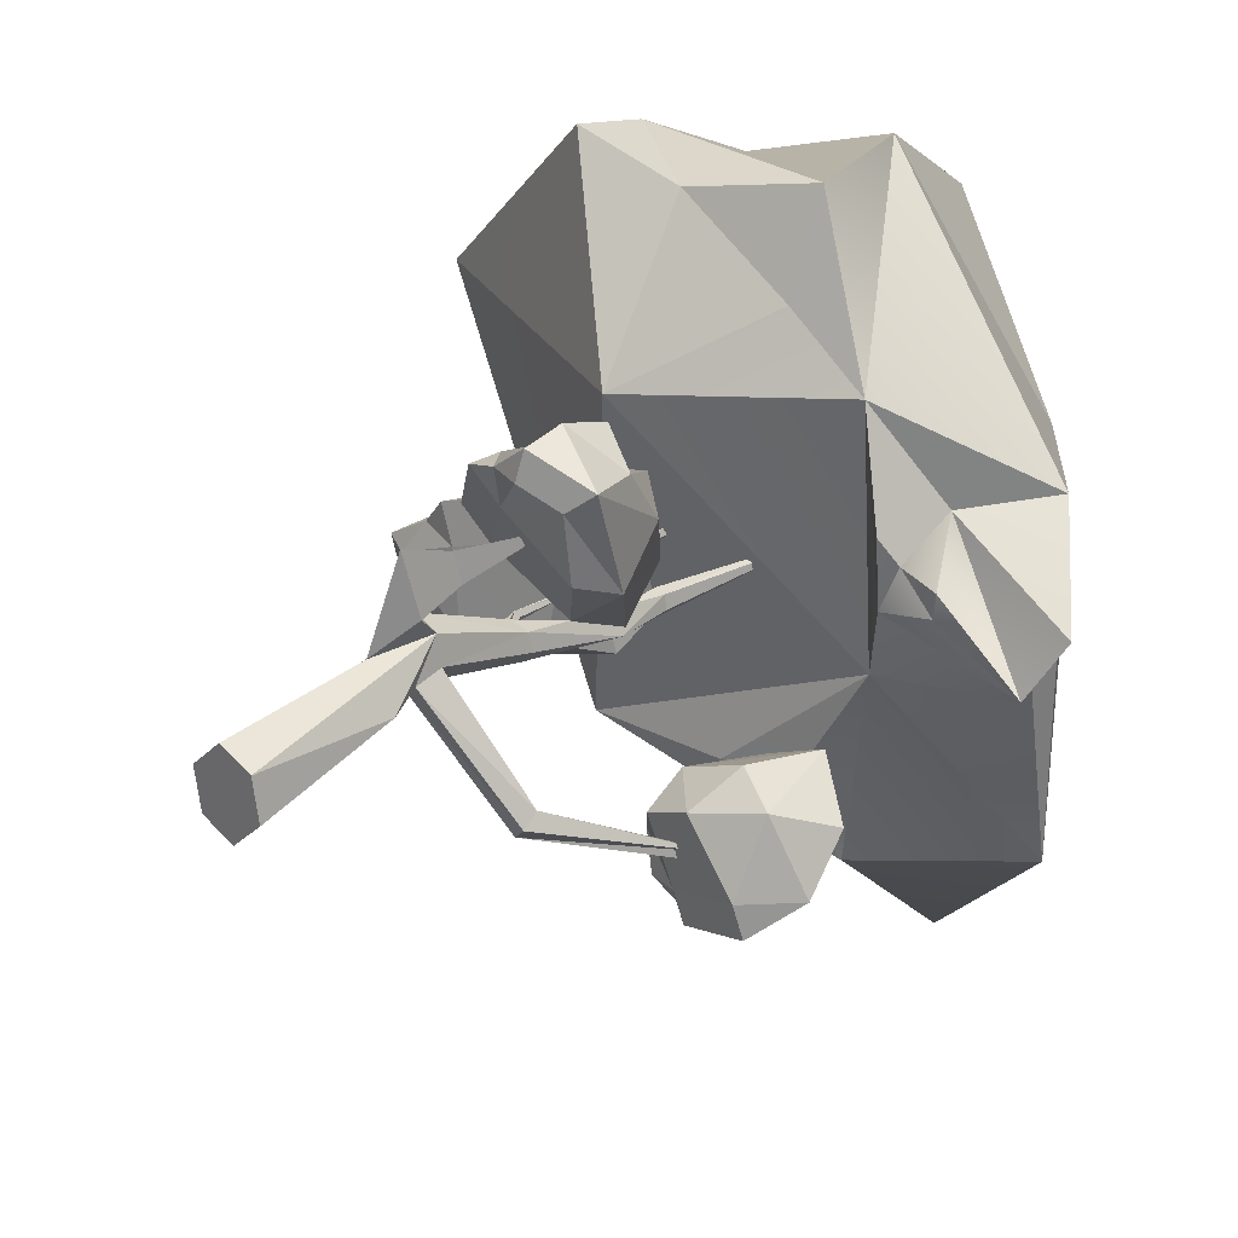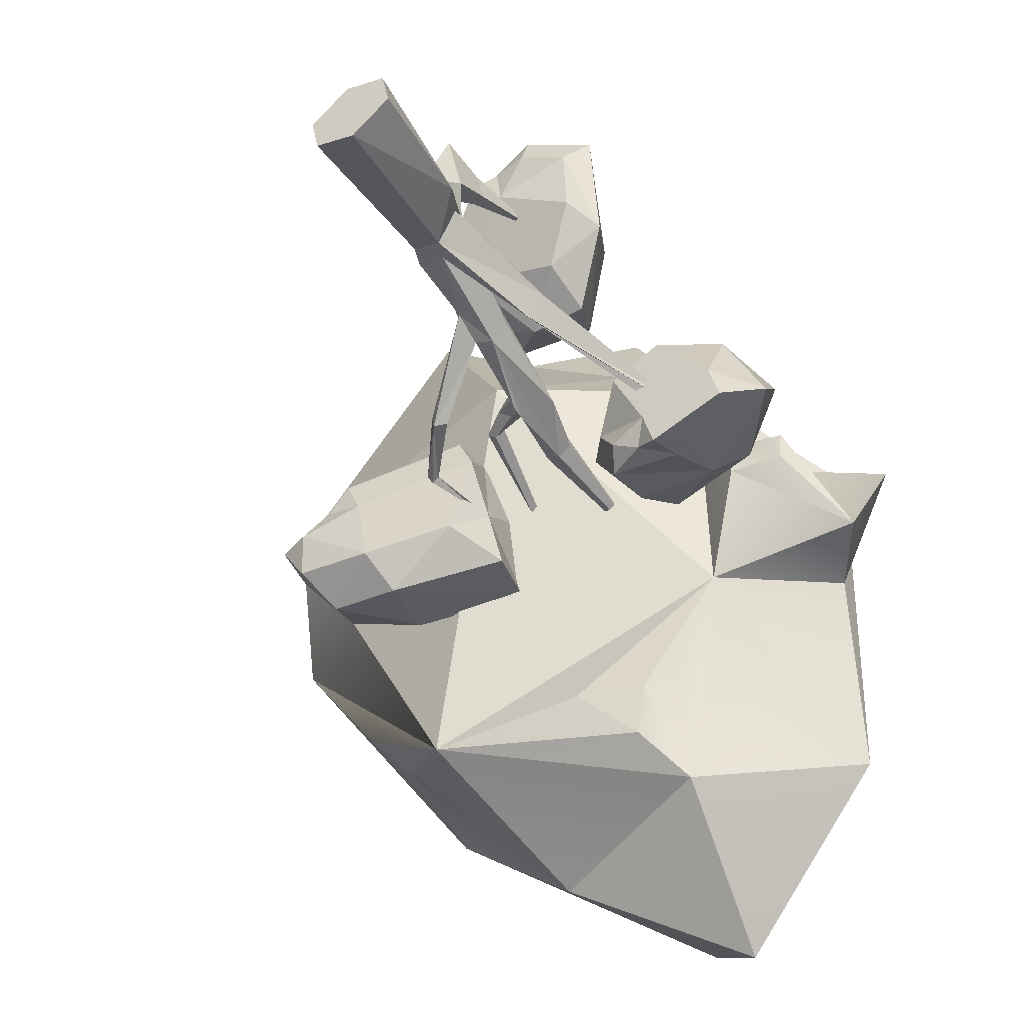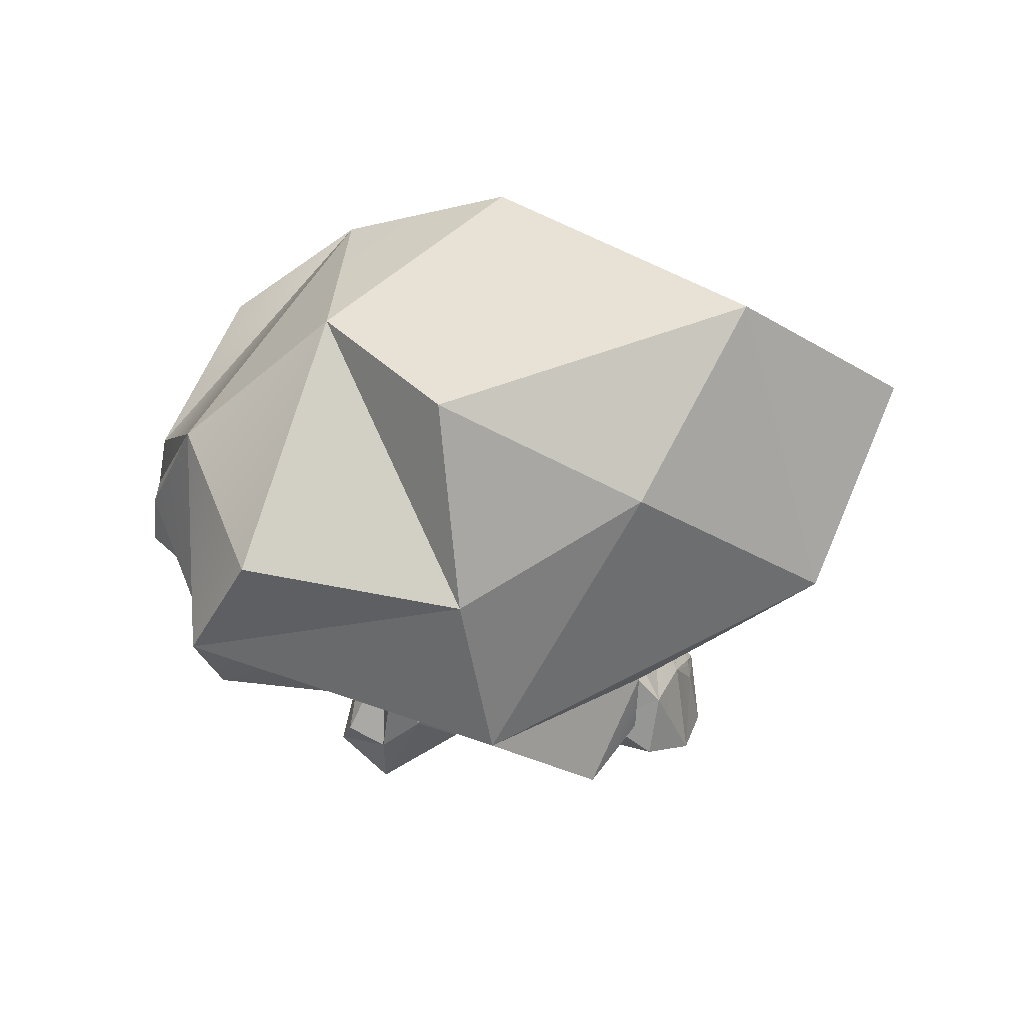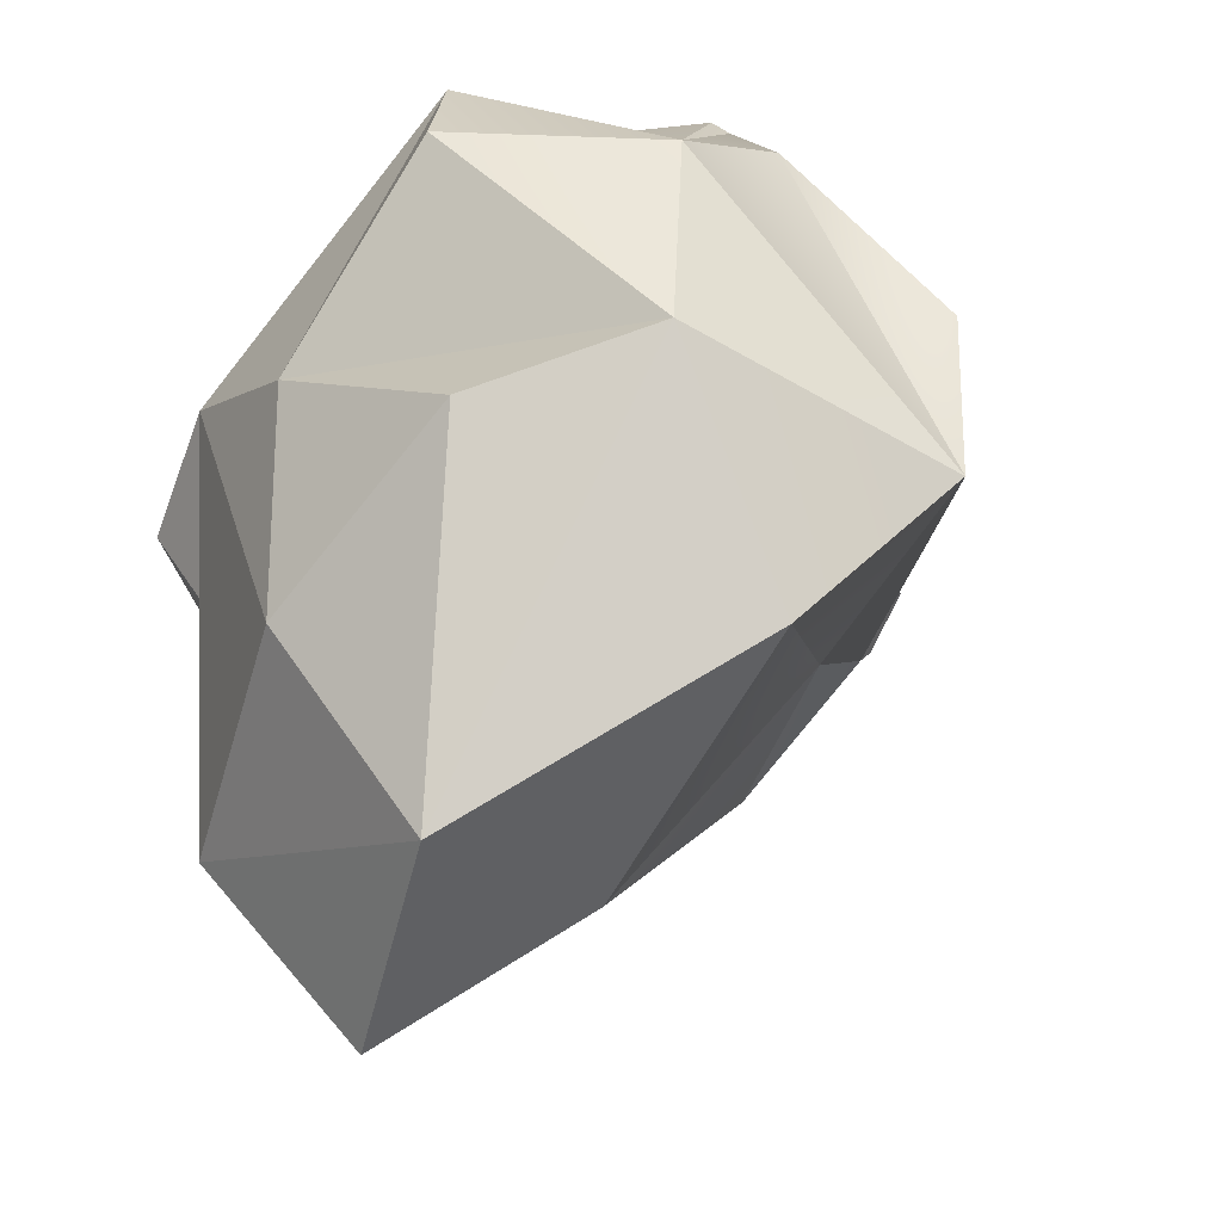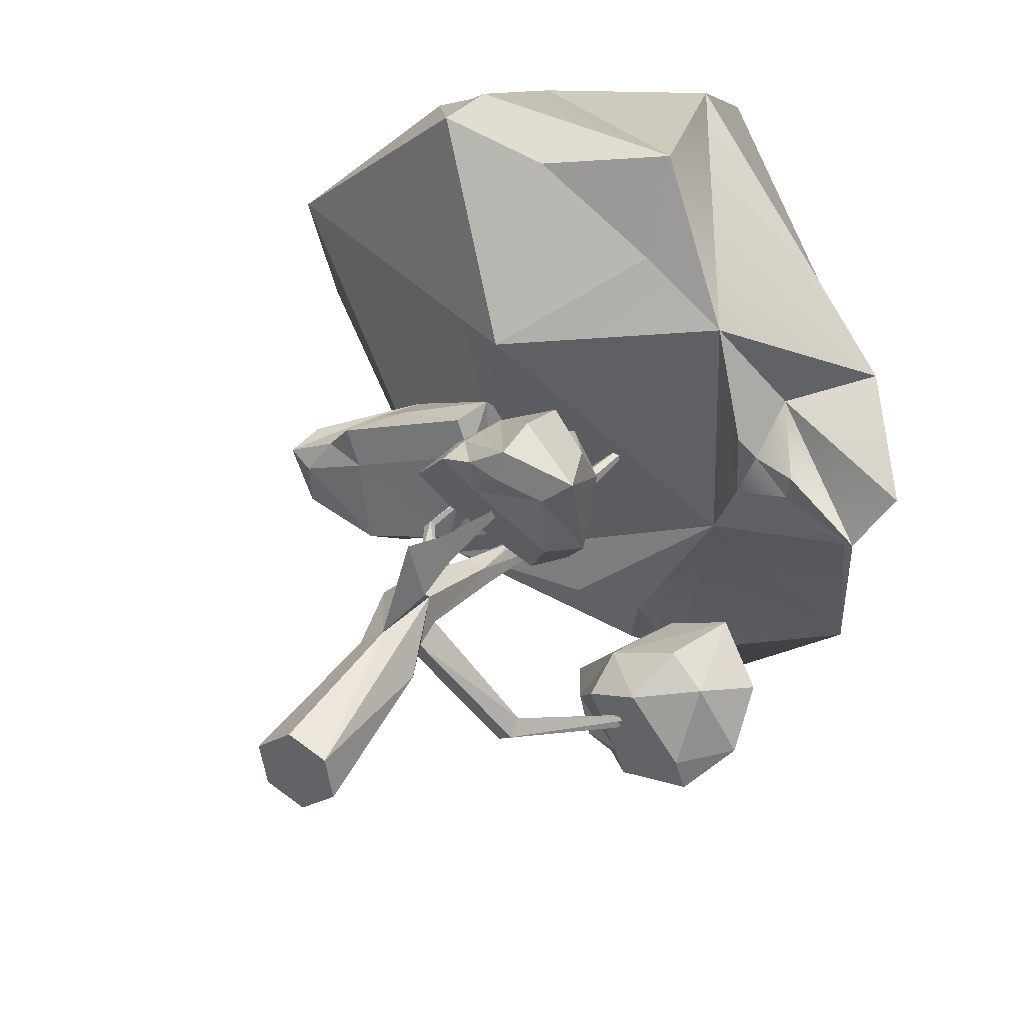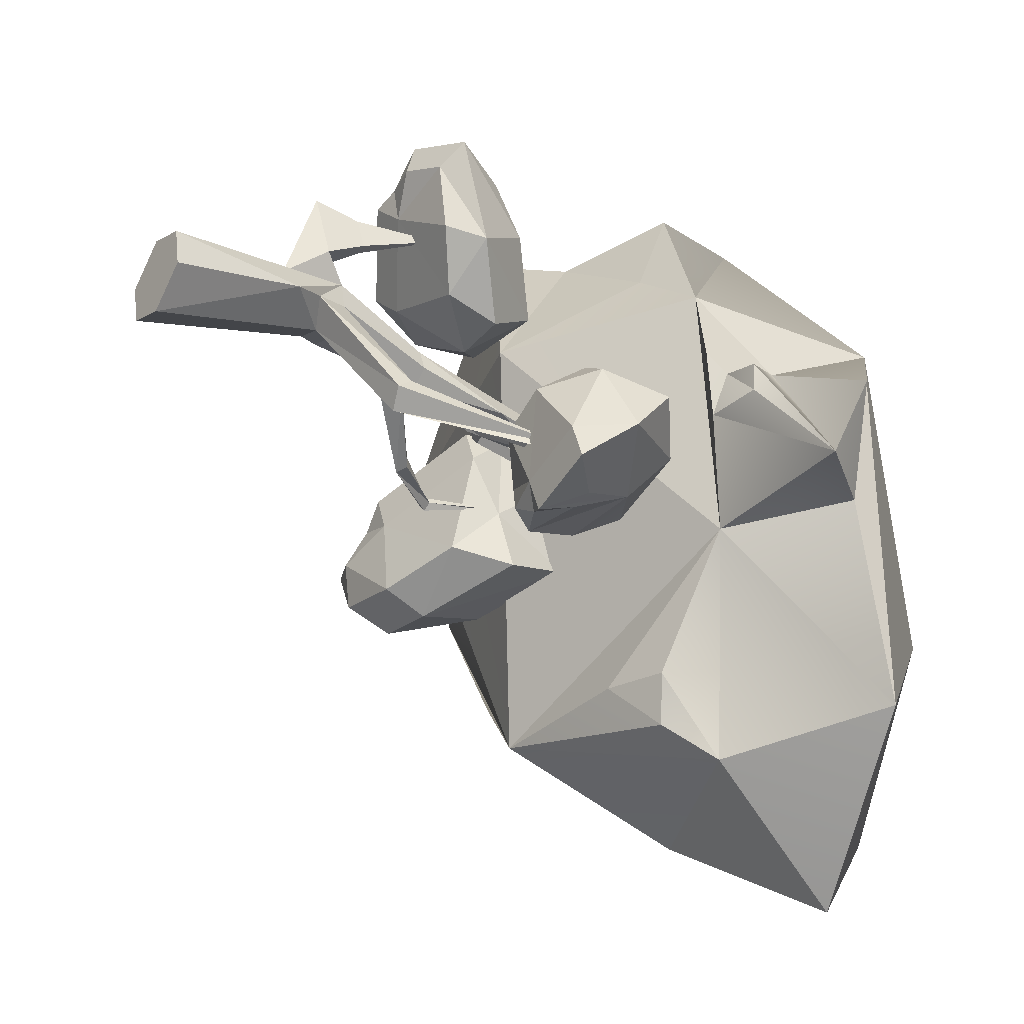
<metadata>
{"format":"obj","ext":"obj","renderer":"f3d","projection":"perspective","resolution":1024,"background":"white","views":[{"elev":27.7,"azim":48.2,"up":"+Z"},{"elev":-47.7,"azim":29.2,"up":"+Z"},{"elev":77.2,"azim":67.4,"up":"+Y"},{"elev":-11.6,"azim":-162.1,"up":"+Z"},{"elev":38.3,"azim":34.5,"up":"+Z"},{"elev":-29.8,"azim":54.4,"up":"+Z"}]}
</metadata>
<code>
o TreeLeaf4
v 0.04272 5.104 -2.978
v -0.7796 6.121 0.04224
v 1.211 4.677 0.5038
v 0.3919 5.485 0.389
v -2.829 4.087 -0.02726
v -0.04256 4.016 2.076
v -0.4012 5.496 1.616
v 1.056 4.865 -1.96
v -1.573 4.929 1.635
v -1.736 5.631 0.4754
v -0.638 6.068 -2.063
v -0.208 4.717 2.146
v 0.259 5.862 -0.9438
v 0.4295 4.013 -0.6738
v 0.06945 4.226 -2.143
v -0.03672 3.773 1.452
v 0.7972 4.213 0.4052
v -0.7017 3.042 0.9378
v -1.525 3.709 -1.605
v -2.215 5.297 -0.9922
v -1.091 4.739 -2.247
v -1.577 4.031 1.984
v -1.468 4.017 2.064
v -1.853 4.055 1.836
v -1.354 3.441 2.197
v -0.7859 3.683 1.934
v -2.725 3.682 0.9539
v -2.125 4.395 -1.026
v 0.485 3.836 1.061
v -2.25 4.032 -0.9465
v -0.06588 3.885 -1.562
v -0.1468 3.933 -1.893
v -0.5075 3.781 -1.533
v 0.7446 3.724 -0.05826
v 0.8426 3.777 0.2292
v 0.7594 3.677 0.4038
v 1.156 4.541 -0.62
v 1.406 4.165 -0.5034
v 1.653 4.25 -0.06889
v 1.075 3.798 -0.004397
v 1.106 3.78 0.1689
v 1.075 2.424 -0.3557
v 0.9516 3.133 -0.7446
v 0.3238 2.514 -0.9355
v 0.5727 2.865 -0.8493
v 1.535 2.461 -0.9768
v 0.5013 2.408 -1.253
v 0.6565 2.997 -1.047
v 0.6609 2.384 -0.531
v 0.9948 2.794 -1.11
v 1.178 2.992 -0.8643
v 1.161 2.925 -0.4165
v 0.5394 2.712 -1.201
v 0.7686 2.911 -0.6056
v 0.6487 2.148 -0.7129
v 0.9696 2.128 -0.5674
v 0.5744 2.252 -1.176
v 0.4562 2.323 -0.9653
v 0.8192 2.181 -1.125
v 1.29 2.155 -0.9807
v 1.492 2.738 -0.6668
v 1.317 2.366 -0.5122
v 0.9564 2.449 -1.247
v 0.9155 2.447 -1.261
v 1.054 2.454 -1.224
v 0.8681 2.214 -1.333
v 0.7342 2.277 -1.266
v 1.338 2.188 -1.189
v 0.4093 2.215 0.2499
v 0.2711 2.485 0.998
v 0.7525 1.725 1.272
v 0.5713 2.101 1.201
v -0.4926 2.2 0.5665
v 0.3475 1.61 1.413
v 0.3496 2.15 1.393
v 0.6988 1.941 0.6401
v -0.0384 2.137 1.16
v -0.0437 2.443 0.9113
v 0.2898 2.563 0.4777
v 0.3524 1.849 1.477
v 0.5486 2.311 0.8793
v 0.5773 1.707 0.7104
v 0.3583 1.89 0.3765
v 0.3252 1.567 1.23
v 0.5947 1.644 1.136
v 0.1144 1.645 1.005
v -0.2551 1.888 0.5802
v -0.2234 2.486 0.4294
v 0.05416 2.221 0.2247
v -0.1042 1.837 1.156
v -0.07259 1.812 1.191
v -0.185 1.891 1.078
v -0.08135 1.608 1.183
v 0.102 1.618 1.228
v -0.4509 1.851 0.7581
v -0.7227 3.165 -0.7011
v -1.431 3.67 -0.4186
v -1.853 2.91 -0.825
v -1.928 3.229 -0.6444
v -0.8745 3.182 0.3326
v -2.171 2.702 -0.3212
v -2.011 3.349 -0.3791
v -1.399 2.899 -0.8846
v -1.532 3.311 -0.03252
v -1.168 3.625 -0.1116
v -0.8273 3.646 -0.5611
v -2.186 3.005 -0.3346
v -1.494 3.411 -0.7127
v -1.472 2.644 -0.7223
v -0.9219 2.806 -0.5898
v -1.96 2.611 -0.3351
v -1.984 2.661 -0.6393
v -1.567 2.671 -0.1766
v -0.8138 2.897 0.08402
v -0.7946 3.475 -0.000867
v -0.7831 3.087 -0.3055
v -1.568 2.953 0.06253
v -1.632 2.929 0.04039
v -1.42 3.008 0.1228
v -1.67 2.682 0.06696
v -1.821 2.69 -0.1117
v -0.9174 2.908 0.3276
v 0.1924 0.8889 0.1278
v 0.2703 0 -0.09957
v -0.02343 0.8889 0.3657
v -0.03291 0 0.2286
v 0.03291 0 -0.3189
v -0.1924 0.8889 0.2044
v -0.2703 0 0.009339
v -0.2209 0 -0.2491
v 0.2209 1e-06 0.1589
v -0.2417 1.168 0.1002
v -0.1478 1.29 0.4394
v -0.3133 1.29 0.2631
v 0.02904 1.29 0.3908
v -0.2788 1.29 0.1064
v -0.102 1.291 0.05779
v 0.06349 1.291 0.2106
v -0.1398 1.918 0.1817
v -0.2477 1.917 0.07399
v -0.02451 1.929 0.1497
v -0.2253 1.926 -0.03577
v -0.1099 1.947 -0.06718
v -0.002044 1.95 0.03249
v -0.1774 2.95 0.000197
v -0.2615 2.95 -0.06925
v -0.09934 2.95 -0.01272
v -0.2491 2.95 -0.151
v -0.163 2.952 -0.1747
v -0.08258 2.953 -0.1003
v -0.1297 3.597 -0.02647
v -0.1648 3.597 -0.05882
v -0.09231 3.597 -0.03676
v -0.1575 3.597 -0.09696
v -0.12 3.597 -0.1072
v -0.08501 3.597 -0.07489
v -0.002044 2.568 -0.09161
v -0.2251 2.44 -0.1598
v -0.1185 2.351 0.03034
v -0.2234 2.429 -0.07478
v -0.2238 2.542 -0.1616
v -0.09807 2.486 0.001346
v -0.2125 2.534 -0.08946
v -0.1606 2.616 0.01441
v -0.3316 2.591 -0.03478
v -0.4335 2.596 0.07067
v -0.2626 2.621 0.1199
v -0.4687 2.742 0.05914
v -0.5285 2.73 0.002782
v -0.5882 2.732 0.06763
v -0.5186 2.745 0.1108
v -0.5954 3.442 0.009853
v -0.6308 3.422 -0.02431
v -0.6484 3.405 0.02122
v -0.609 3.425 0.04994
v -0.06367 1.168 0.05126
v 0.1029 1.089 0.188
v -0.2593 1.819 0.1171
v -0.235 1.726 0.0406
v 0.4072 1.553 -0.6148
v 0.5243 1.51 -0.5047
v 0.4186 1.451 -0.6883
v 0.5364 1.41 -0.5805
v 0.9298 2.369 -0.9739
v 0.9138 2.362 -0.9136
v 0.9857 2.347 -0.9524
v 0.9696 2.34 -0.8909
v 1.065 2.62 -1.028
v 1.093 2.62 -1.002
v 1.089 2.609 -1.047
v 1.118 2.609 -1.02
v -0.7106 2.203 -0.2418
v -0.6235 2.235 -0.2375
v -0.6093 2.229 -0.3182
v -0.6931 2.198 -0.3276
v -0.9467 2.554 -0.3439
v -0.9093 2.574 -0.2966
v -0.8877 2.595 -0.3345
v -0.9234 2.577 -0.3847
v -0.8494 3.011 -0.2565
v -0.8291 3.013 -0.2581
v -0.8259 3.008 -0.2717
v -0.8456 3.005 -0.2711
v 0.1064 1.138 0.5466
v -0.07036 1.186 0.5527
v 0.054 1.063 0.9418
v 0.1352 1.378 0.6718
v 0.05052 1.401 0.6747
v 0.1101 1.342 0.861
v 0.2124 1.747 0.8041
v 0.1909 1.753 0.8048
v 0.2061 1.738 0.8521
f 13 4 3
f 4 12 3
f 10 2 11
f 6 26 16
f 10 4 2
f 7 4 10
f 18 26 25
f 7 9 12
f 2 13 11
f 1 11 8
f 6 12 9
f 20 28 5
f 9 10 5
f 12 29 3
f 8 13 3
f 14 18 19
f 29 18 14
f 3 37 8
f 8 15 1
f 21 19 28
f 29 6 16
f 11 20 10
f 21 11 1
f 15 21 1
f 10 20 5
f 8 11 13
f 24 25 22
f 23 25 26
f 19 18 27
f 9 23 6
f 5 27 24
f 9 24 22
f 3 29 17
f 28 19 30
f 29 34 36
f 19 32 33
f 5 28 30
f 19 5 30
f 31 33 32
f 14 33 31
f 15 31 32
f 27 18 25
f 35 36 34
f 17 36 35
f 35 40 41
f 37 39 38
f 38 41 40
f 17 41 38
f 34 38 40
f 14 37 38
f 17 39 3
f 54 45 44
f 45 53 44
f 51 43 52
f 47 67 57
f 51 45 43
f 48 45 51
f 59 67 66
f 48 50 53
f 43 54 52
f 42 52 49
f 47 53 50
f 46 61 62
f 50 51 46
f 44 53 47
f 49 54 44
f 59 56 55
f 58 59 55
f 49 58 55
f 49 56 42
f 62 60 46
f 47 58 44
f 52 61 51
f 62 52 42
f 56 62 42
f 51 61 46
f 49 52 54
f 65 66 63
f 64 66 67
f 59 68 60
f 50 64 47
f 46 68 65
f 50 65 63
f 81 72 71
f 72 80 71
f 78 70 79
f 74 94 84
f 78 72 70
f 75 72 78
f 86 94 93
f 75 77 80
f 70 81 79
f 69 79 76
f 74 80 77
f 73 88 89
f 77 78 73
f 71 80 74
f 76 81 71
f 86 83 82
f 85 86 82
f 76 85 82
f 76 83 69
f 89 87 73
f 74 85 71
f 79 88 78
f 89 79 69
f 83 89 69
f 78 88 73
f 76 79 81
f 92 93 90
f 91 93 94
f 86 95 87
f 77 91 74
f 73 95 92
f 77 92 90
f 108 99 98
f 99 107 98
f 105 97 106
f 101 121 111
f 105 99 97
f 102 99 105
f 113 121 120
f 102 104 107
f 97 108 106
f 96 106 103
f 101 107 104
f 100 115 116
f 104 105 100
f 98 107 101
f 103 108 98
f 113 110 109
f 111 109 112
f 98 109 103
f 103 110 96
f 116 114 100
f 101 112 98
f 106 115 105
f 116 106 96
f 110 116 96
f 105 115 100
f 103 106 108
f 119 120 117
f 118 120 121
f 113 122 114
f 104 118 101
f 100 122 119
f 104 119 117
f 125 204 206
f 126 128 129
f 130 132 127
f 131 129 130
f 131 125 126
f 127 123 124
f 124 123 131
f 124 130 127
f 128 130 129
f 132 137 176
f 138 143 144
f 142 195 194
f 132 134 136
f 176 180 182
f 134 125 133
f 135 177 138
f 149 161 148
f 147 157 150
f 133 141 139
f 141 138 144
f 143 179 142
f 178 139 140
f 150 155 156
f 146 154 148
f 163 145 146
f 161 146 148
f 157 149 150
f 162 147 145
f 154 151 153
f 155 153 156
f 147 151 145
f 150 153 147
f 149 154 155
f 145 152 146
f 139 141 159
f 144 143 157
f 142 160 158
f 140 159 160
f 141 144 157
f 143 142 158
f 141 162 159
f 157 143 149
f 158 163 161
f 163 165 164
f 141 157 147
f 143 161 149
f 167 168 171
f 159 167 166
f 162 164 167
f 160 166 165
f 171 174 170
f 166 169 165
f 166 171 170
f 165 168 164
f 174 172 173
f 168 173 172
f 168 175 171
f 169 174 173
f 123 135 131
f 128 125 134
f 123 176 177
f 132 128 134
f 127 132 176
f 125 131 135
f 134 133 178
f 137 179 143
f 135 138 141
f 133 135 141
f 134 179 136
f 138 137 143
f 181 187 185
f 176 183 177
f 137 181 180
f 177 181 138
f 187 189 185
f 180 185 184
f 182 187 183
f 180 186 182
f 190 189 191
f 184 189 188
f 186 191 187
f 186 188 190
f 195 198 194
f 179 192 195
f 140 192 178
f 142 193 140
f 197 200 196
f 192 197 196
f 195 196 199
f 194 197 193
f 203 201 202
f 196 203 199
f 197 202 201
f 198 203 202
f 204 209 206
f 125 205 133
f 135 205 204
f 207 212 209
f 205 209 208
f 204 208 207
f 212 210 211
f 208 212 211
f 207 211 210
f 4 7 12
f 6 23 26
f 18 16 26
f 7 10 9
f 2 4 13
f 20 21 28
f 12 6 29
f 29 16 18
f 3 39 37
f 8 14 15
f 21 15 19
f 21 20 11
f 24 27 25
f 23 22 25
f 9 22 23
f 5 19 27
f 9 5 24
f 29 14 34
f 19 15 32
f 14 19 33
f 15 14 31
f 17 29 36
f 35 34 40
f 17 35 41
f 34 14 38
f 14 8 37
f 17 38 39
f 45 48 53
f 47 64 67
f 59 57 67
f 48 51 50
f 43 45 54
f 59 60 56
f 58 57 59
f 49 44 58
f 49 55 56
f 62 56 60
f 47 57 58
f 62 61 52
f 65 68 66
f 64 63 66
f 59 66 68
f 50 63 64
f 46 60 68
f 50 46 65
f 72 75 80
f 74 91 94
f 86 84 94
f 75 78 77
f 70 72 81
f 86 87 83
f 85 84 86
f 76 71 85
f 76 82 83
f 89 83 87
f 74 84 85
f 89 88 79
f 92 95 93
f 91 90 93
f 86 93 95
f 77 90 91
f 73 87 95
f 77 73 92
f 99 102 107
f 101 118 121
f 113 111 121
f 102 105 104
f 97 99 108
f 113 114 110
f 111 113 109
f 98 112 109
f 103 109 110
f 116 110 114
f 101 111 112
f 116 115 106
f 119 122 120
f 118 117 120
f 113 120 122
f 104 117 118
f 100 114 122
f 104 100 119
f 125 135 204
f 126 125 128
f 131 126 129
f 124 131 130
f 128 132 130
f 132 136 137
f 142 179 195
f 176 137 180
f 178 133 139
f 150 149 155
f 146 152 154
f 163 162 145
f 161 163 146
f 154 152 151
f 155 154 153
f 147 153 151
f 150 156 153
f 149 148 154
f 145 151 152
f 142 140 160
f 140 139 159
f 141 147 162
f 158 160 163
f 163 160 165
f 143 158 161
f 167 164 168
f 159 162 167
f 162 163 164
f 160 159 166
f 171 175 174
f 166 170 169
f 166 167 171
f 165 169 168
f 174 175 172
f 168 169 173
f 168 172 175
f 169 170 174
f 123 177 135
f 123 127 176
f 137 136 179
f 134 178 179
f 181 183 187
f 176 182 183
f 137 138 181
f 177 183 181
f 187 191 189
f 180 181 185
f 182 186 187
f 180 184 186
f 190 188 189
f 184 185 189
f 186 190 191
f 186 184 188
f 195 199 198
f 179 178 192
f 140 193 192
f 142 194 193
f 197 201 200
f 192 193 197
f 195 192 196
f 194 198 197
f 203 200 201
f 196 200 203
f 197 198 202
f 198 199 203
f 204 207 209
f 125 206 205
f 135 133 205
f 207 210 212
f 205 206 209
f 204 205 208
f 208 209 212
f 207 208 211

</code>
